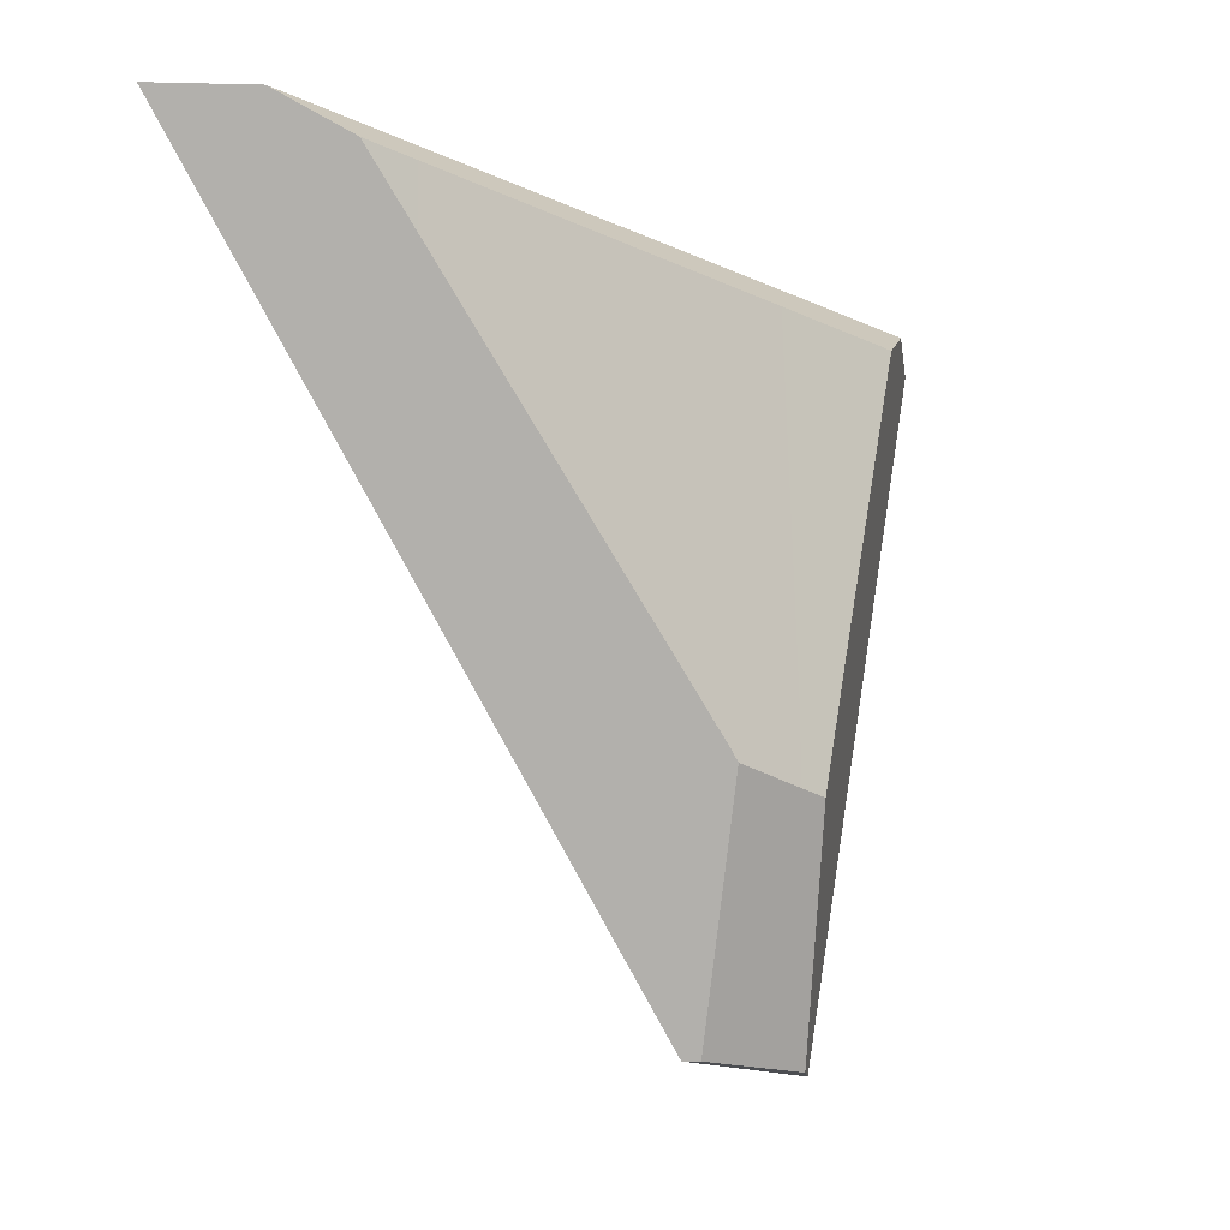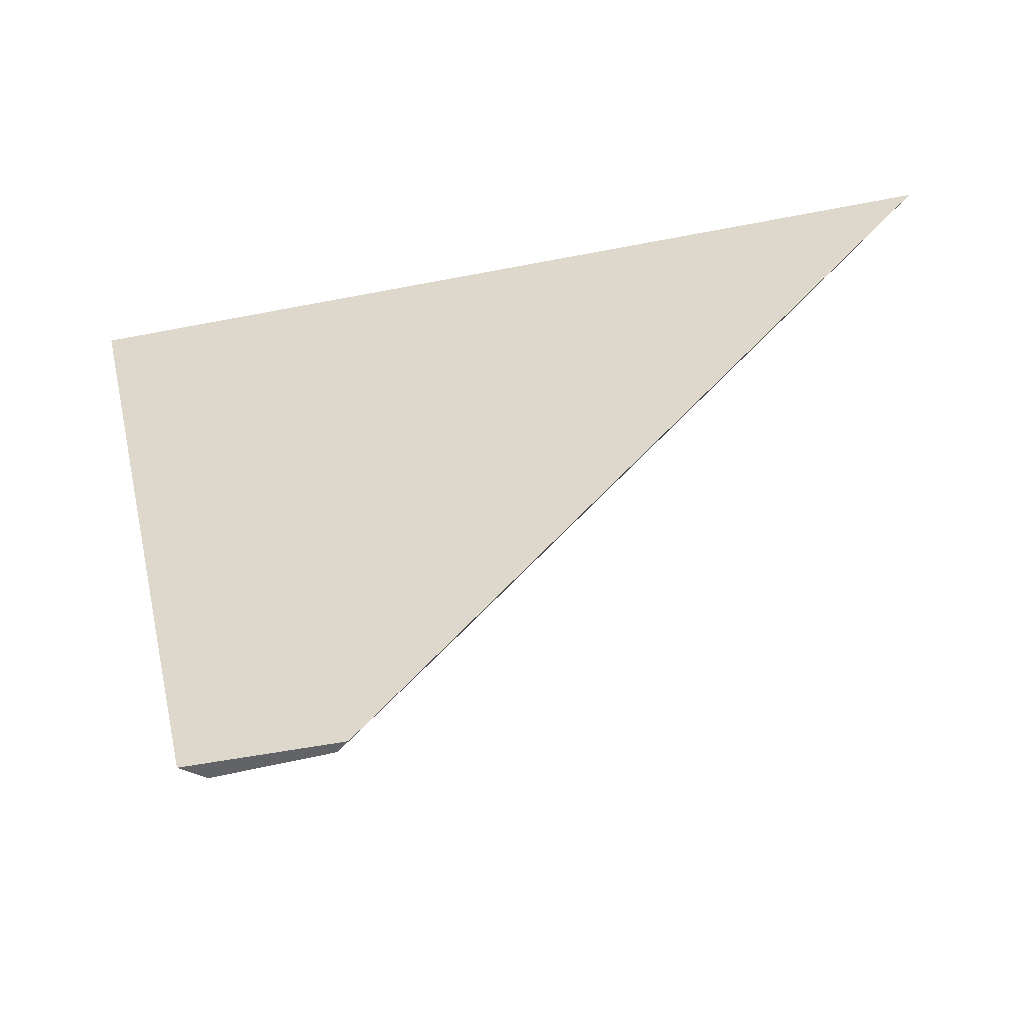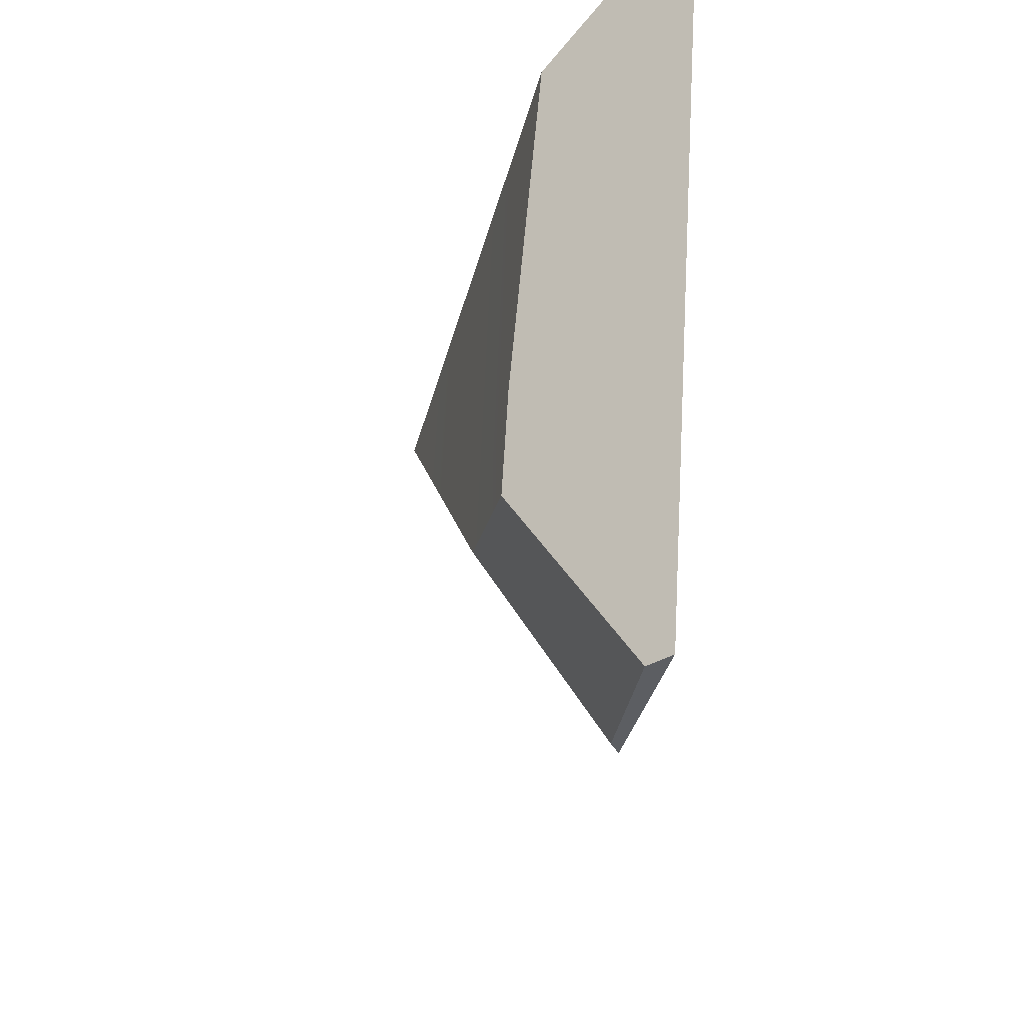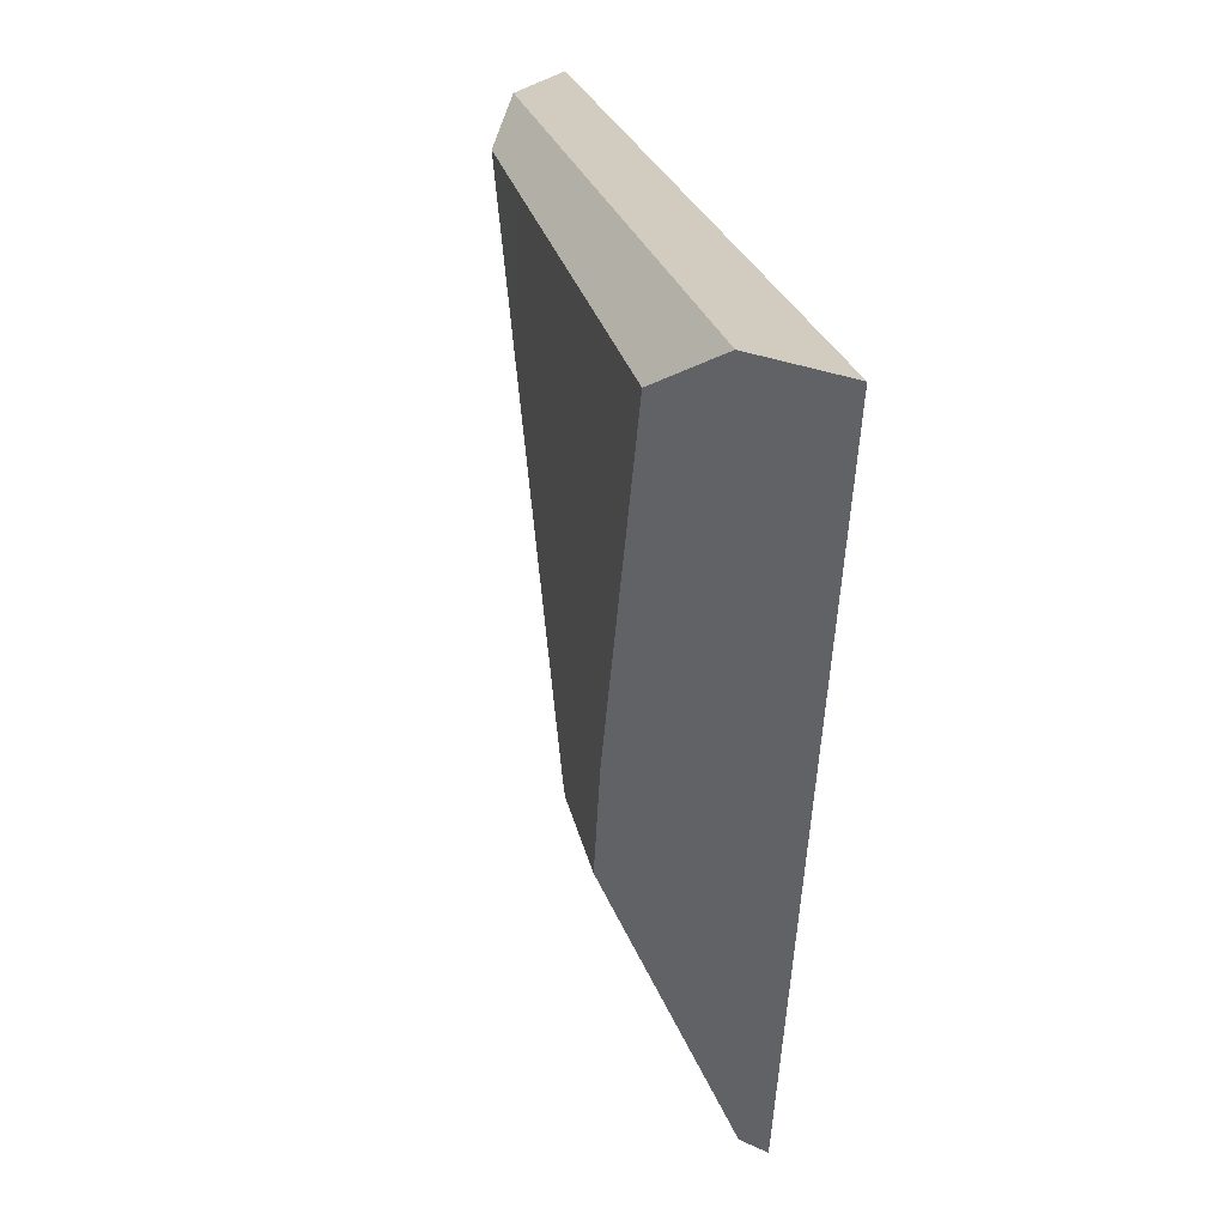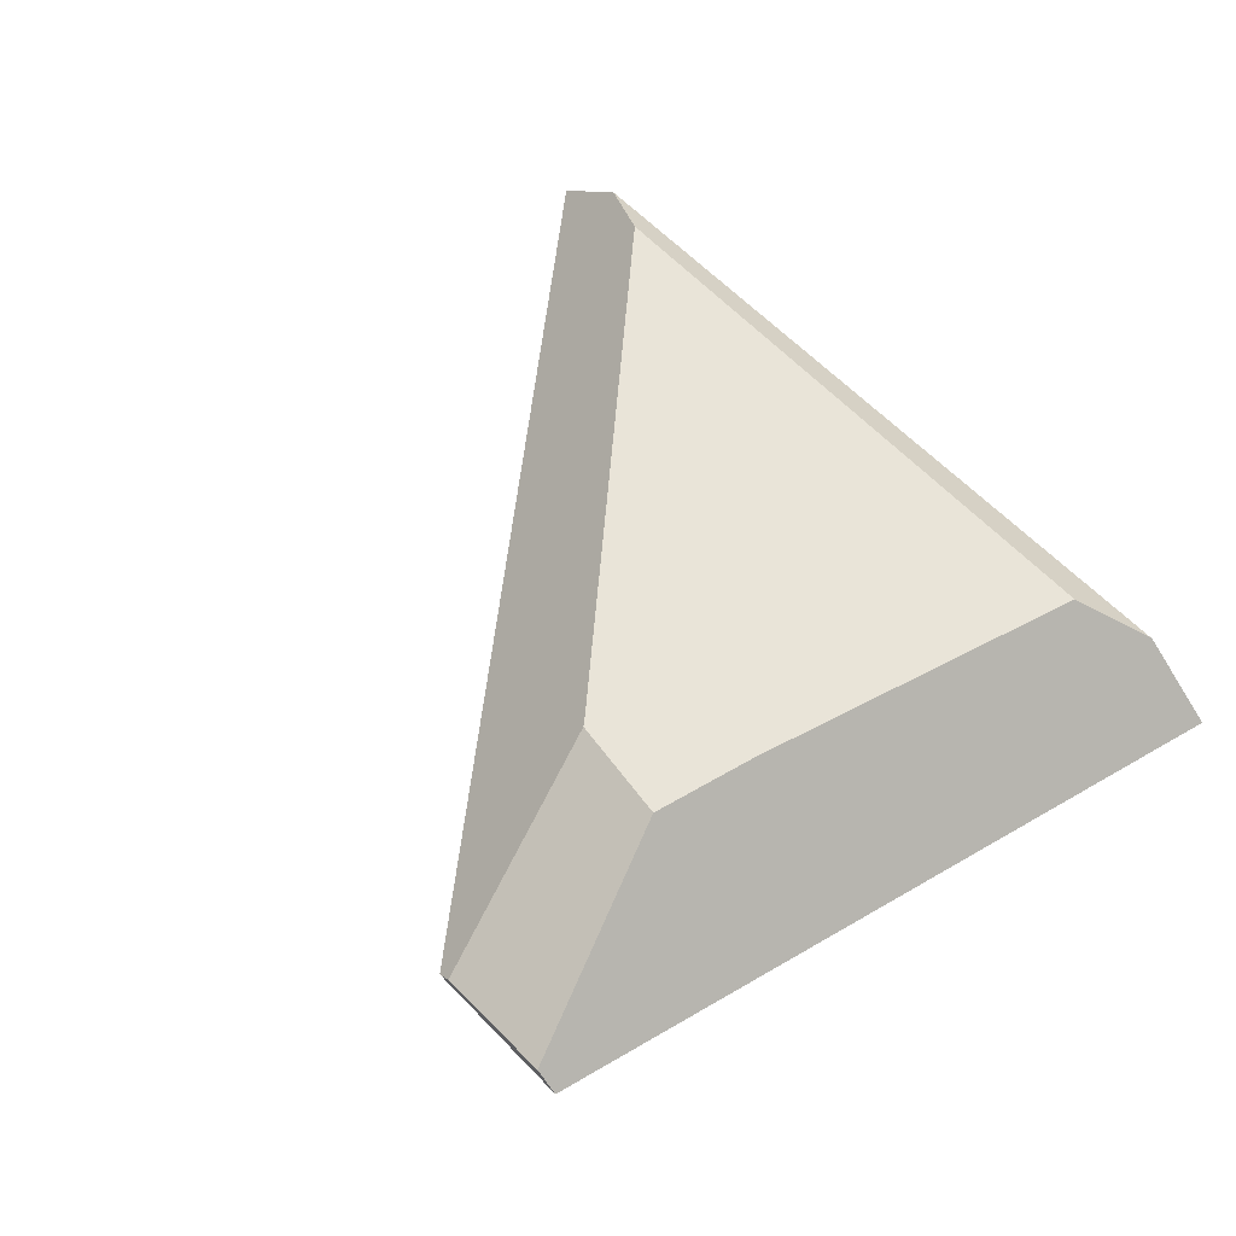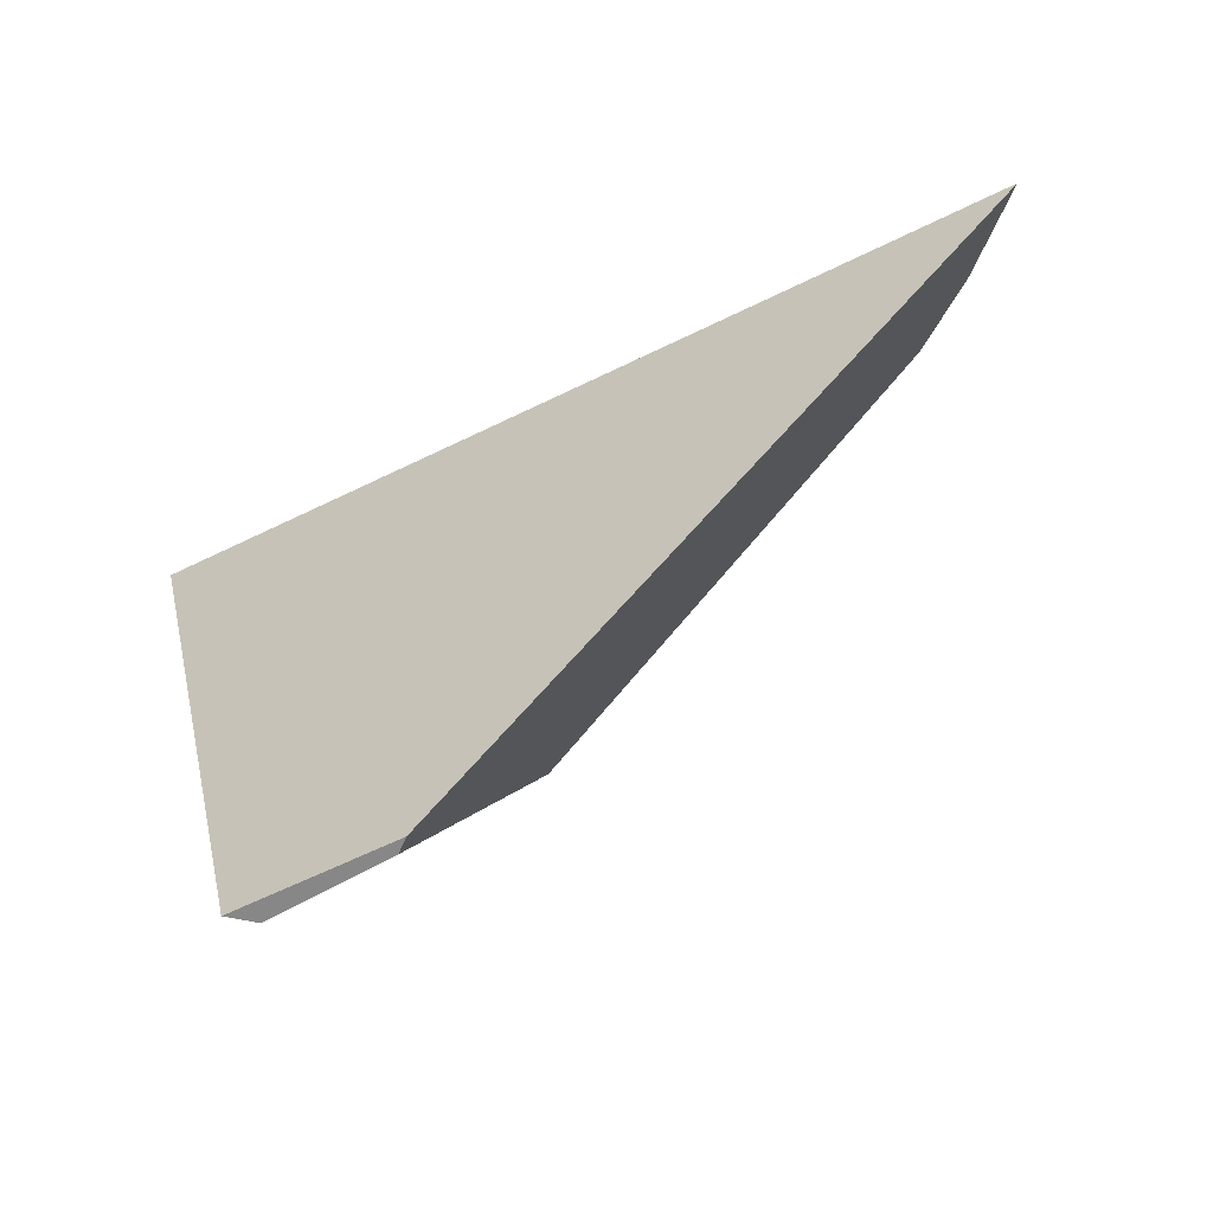
<metadata>
{"format":"obj","ext":"obj","renderer":"f3d","projection":"perspective","resolution":1024,"background":"white","views":[{"elev":-16.7,"azim":137.0,"up":"+Z"},{"elev":-50.8,"azim":12.2,"up":"+Z"},{"elev":-38.1,"azim":-104.9,"up":"+Z"},{"elev":24.2,"azim":-103.2,"up":"+Z"},{"elev":61.5,"azim":-133.7,"up":"+Y"},{"elev":-62.6,"azim":26.5,"up":"+Z"}]}
</metadata>
<code>
g IL_SS_Cupboard_D_sh_7
v 0.2669 -0.05 0.294
v 0.2669 0.003793 0.294
v 0.2669 -0.05 0.1616
v 0.3381 -0.05 0.2475
v 0.3168 0.0008093 0.294
v 0.3133 0.003793 0.294
v 0.309 0.005954 0.2918
v -0.1103 -0.05 -0.294
v 0.3766 -0.05 0.294
v 0.2669 0.02696 0.2708
v -0.06327 0.05 -0.09522
v 0.2572 0.03183 0.2659
v -0.121 -0.04089 -0.294
v -0.06947 0.05 -0.1027
v -0.3766 -0.05 0.294
v -0.2919 -0.05 -0.07108
v -0.3559 -0.03343 0.294
v -0.2688 0.0313 0.2665
v -0.3095 0.003793 0.294
v -0.2402 -0.05 -0.294
v -0.1775 0.05 -0.02644
v -0.2526 0.04223 0.2555
v -0.2211 -0.03466 -0.294
v -0.1573 0.05 -0.1138
v 0.2669 -0.05 0.294
v 0.2669 -0.05 0.294
v 0.2669 -0.05 0.294
v 0.2669 -0.05 0.294
v 0.2669 -0.05 0.294
v 0.2669 -0.05 0.294
v 0.2669 0.003793 0.294
v 0.2669 0.003793 0.294
v 0.2669 0.003793 0.294
v 0.2669 0.003793 0.294
v 0.2669 0.003793 0.294
v 0.2669 0.003793 0.294
v 0.2669 0.003793 0.294
v 0.2669 0.003793 0.294
v 0.2669 0.003793 0.294
v 0.2669 -0.05 0.1616
v 0.2669 -0.05 0.1616
v 0.2669 -0.05 0.1616
v 0.2669 -0.05 0.1616
v 0.2669 -0.05 0.1616
v 0.3381 -0.05 0.2475
v 0.3381 -0.05 0.2475
v 0.3381 -0.05 0.2475
v 0.3381 -0.05 0.2475
v 0.3168 0.0008093 0.294
v 0.3168 0.0008093 0.294
v 0.3168 0.0008093 0.294
v 0.3168 0.0008093 0.294
v 0.3168 0.0008093 0.294
v 0.3168 0.0008093 0.294
v 0.3133 0.003793 0.294
v 0.3133 0.003793 0.294
v 0.309 0.005954 0.2918
v 0.309 0.005954 0.2918
v 0.309 0.005954 0.2918
v -0.1103 -0.05 -0.294
v -0.1103 -0.05 -0.294
v -0.1103 -0.05 -0.294
v -0.1103 -0.05 -0.294
v -0.1103 -0.05 -0.294
v -0.1103 -0.05 -0.294
v 0.3766 -0.05 0.294
v 0.3766 -0.05 0.294
v 0.3766 -0.05 0.294
v 0.2669 0.02696 0.2708
v 0.2669 0.02696 0.2708
v 0.2669 0.02696 0.2708
v -0.06327 0.05 -0.09522
v -0.06327 0.05 -0.09522
v -0.06327 0.05 -0.09522
v -0.06327 0.05 -0.09522
v -0.06327 0.05 -0.09522
v 0.2572 0.03183 0.2659
v 0.2572 0.03183 0.2659
v 0.2572 0.03183 0.2659
v 0.2572 0.03183 0.2659
v 0.2572 0.03183 0.2659
v 0.2572 0.03183 0.2659
v 0.2572 0.03183 0.2659
v 0.2572 0.03183 0.2659
v -0.121 -0.04089 -0.294
v -0.121 -0.04089 -0.294
v -0.121 -0.04089 -0.294
v -0.06947 0.05 -0.1027
v -0.06947 0.05 -0.1027
v -0.06947 0.05 -0.1027
v -0.3766 -0.05 0.294
v -0.3766 -0.05 0.294
v -0.2919 -0.05 -0.07108
v -0.2919 -0.05 -0.07108
v -0.2919 -0.05 -0.07108
v -0.2919 -0.05 -0.07108
v -0.2919 -0.05 -0.07108
v -0.2919 -0.05 -0.07108
v -0.2919 -0.05 -0.07108
v -0.2919 -0.05 -0.07108
v -0.2919 -0.05 -0.07108
v -0.2919 -0.05 -0.07108
v -0.3559 -0.03343 0.294
v -0.3559 -0.03343 0.294
v -0.3559 -0.03343 0.294
v -0.3559 -0.03343 0.294
v -0.2688 0.0313 0.2665
v -0.2688 0.0313 0.2665
v -0.2688 0.0313 0.2665
v -0.2688 0.0313 0.2665
v -0.3095 0.003793 0.294
v -0.3095 0.003793 0.294
v -0.3095 0.003793 0.294
v -0.2402 -0.05 -0.294
v -0.2402 -0.05 -0.294
v -0.2402 -0.05 -0.294
v -0.1775 0.05 -0.02644
v -0.1775 0.05 -0.02644
v -0.1775 0.05 -0.02644
v -0.1775 0.05 -0.02644
v -0.2526 0.04223 0.2555
v -0.2526 0.04223 0.2555
v -0.2526 0.04223 0.2555
v -0.2211 -0.03466 -0.294
v -0.2211 -0.03466 -0.294
v -0.2211 -0.03466 -0.294
v -0.1573 0.05 -0.1138
v -0.1573 0.05 -0.1138
v -0.1573 0.05 -0.1138
v -0.1573 0.05 -0.1138
v -0.1573 0.05 -0.1138
v -0.1573 0.05 -0.1138
g IL_SS_Cupboard_D_sh_7_0
f 1 3 4
f 41 25 16
f 46 9 26
f 8 43 93
f 27 15 94
f 2 28 66
f 80 72 21
f 95 20 61
f 92 29 103
f 30 31 104
f 51 32 68
f 81 33 70
f 22 82 117
f 118 74 24
f 63 114 23
f 34 111 106
f 53 6 35
f 58 71 36
f 18 37 83
f 121 107 84
f 76 88 129
f 124 85 65
f 109 113 38
f 39 56 59
g IL_SS_Cupboard_D_sh_7_1
f 45 40 12
f 5 47 77
f 42 11 78
f 49 67 48
f 50 79 10
f 44 60 73
f 96 91 17
f 52 69 7
f 14 75 62
f 115 97 127
f 98 105 19
f 57 55 54
f 99 122 119
f 100 120 128
f 64 13 89
f 130 125 116
f 101 112 108
f 102 110 123
f 131 90 86
f 132 87 126

</code>
